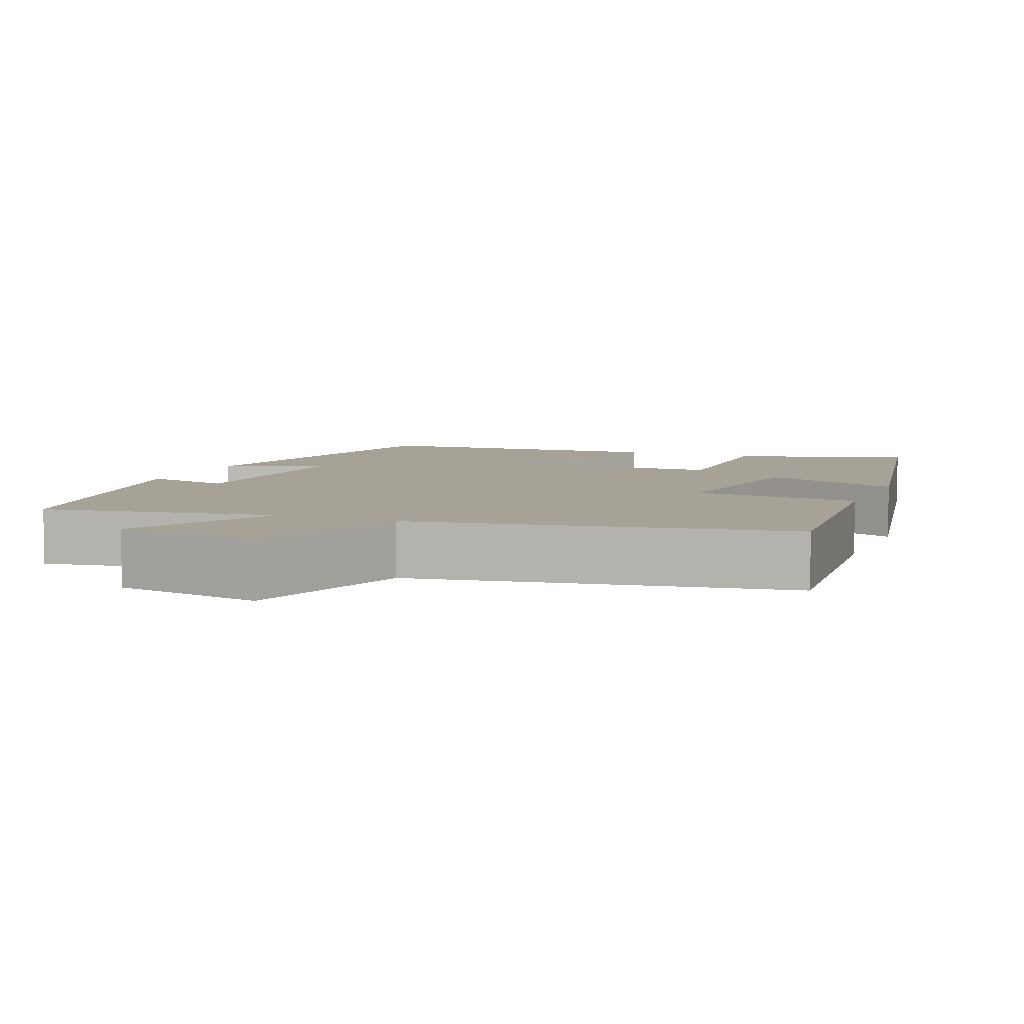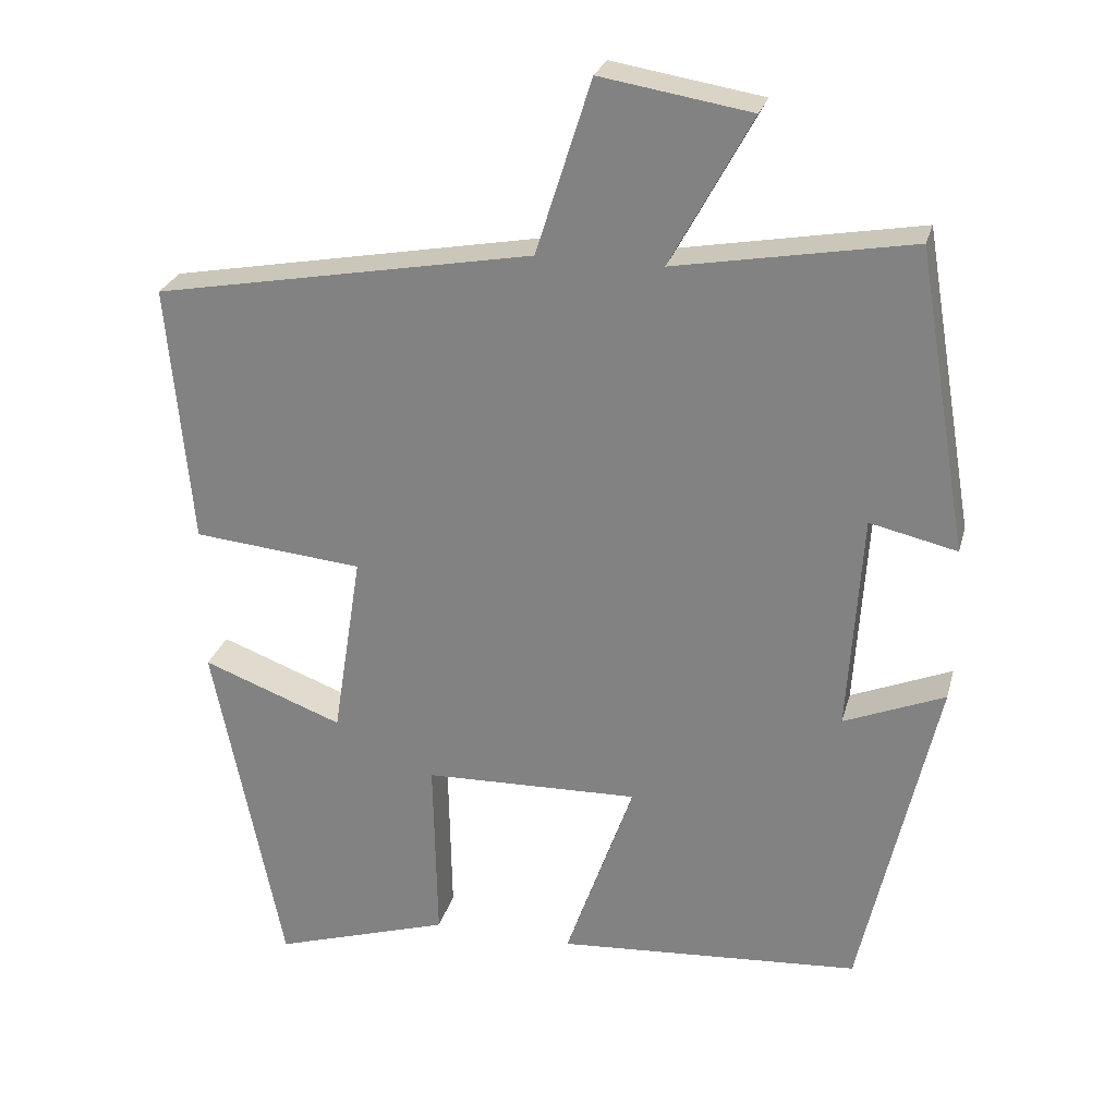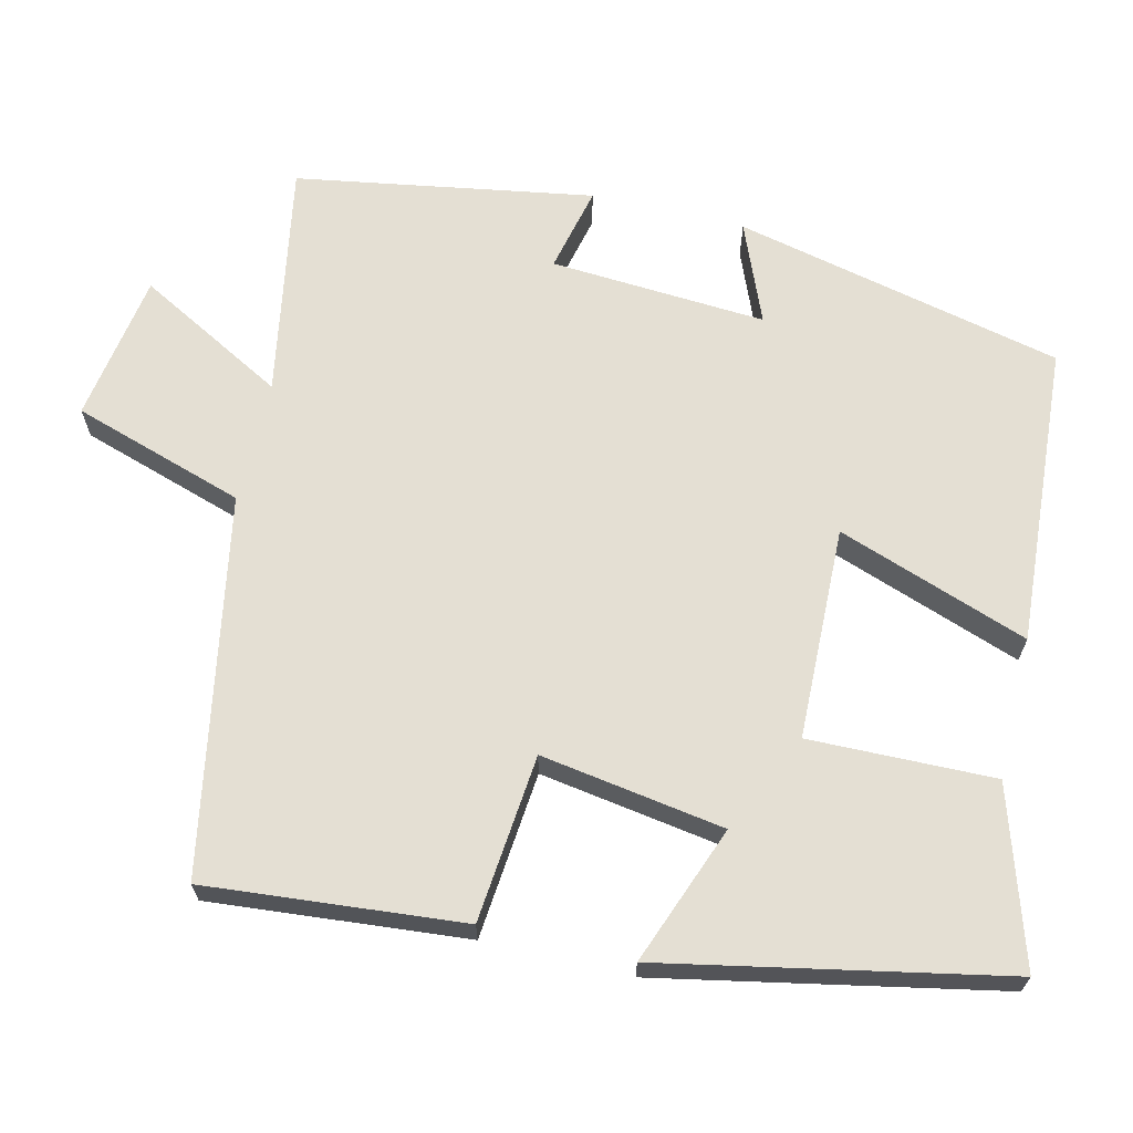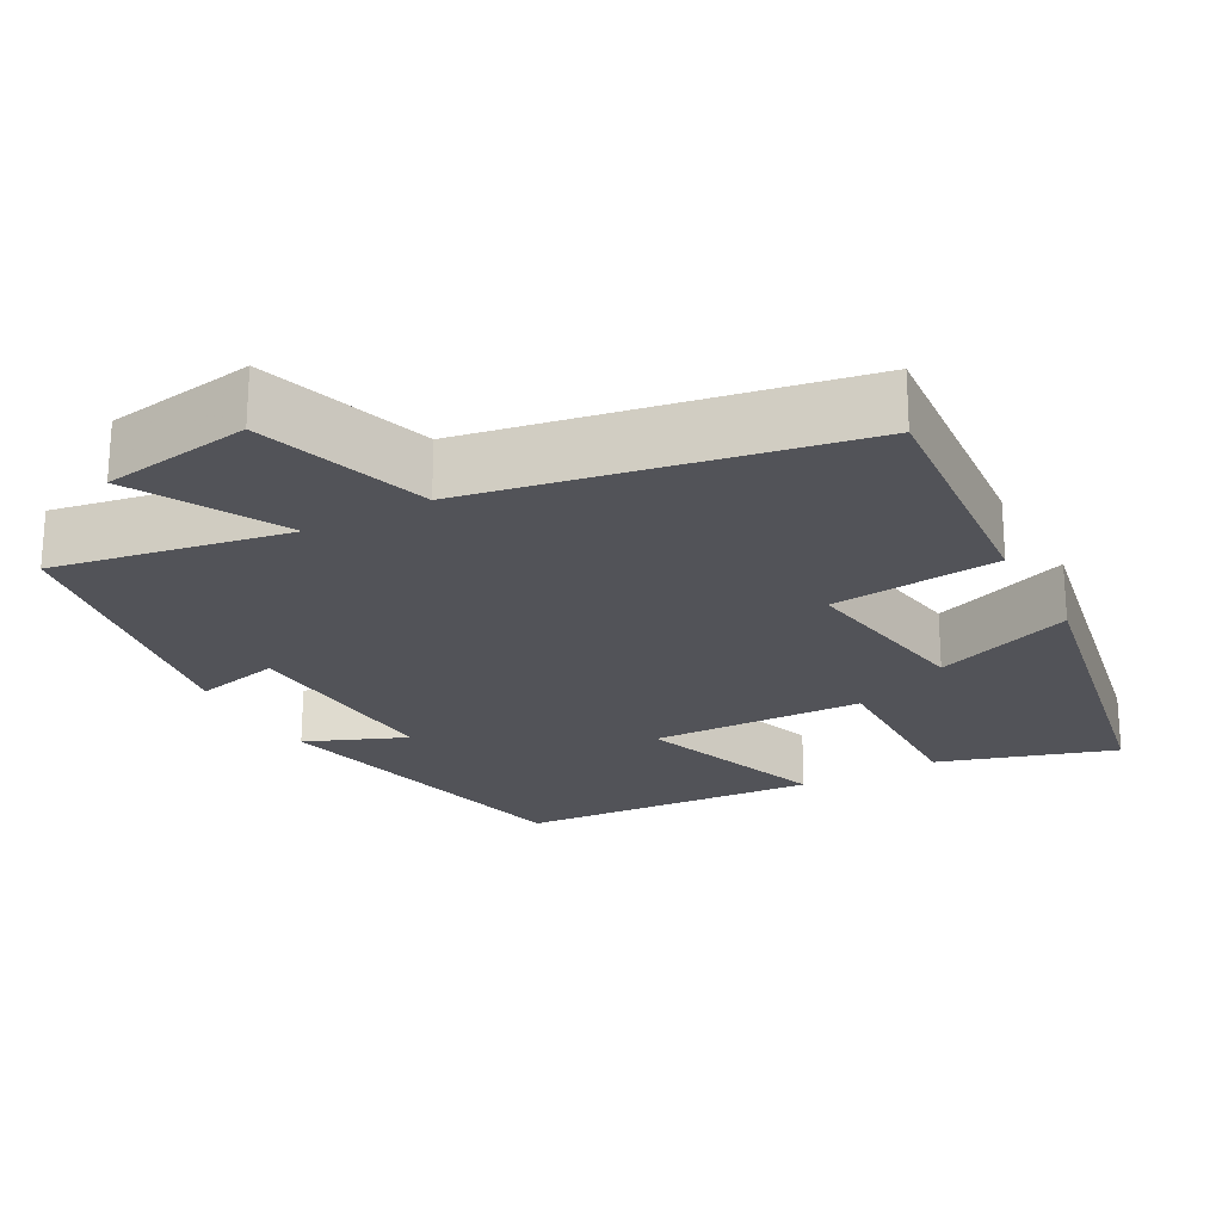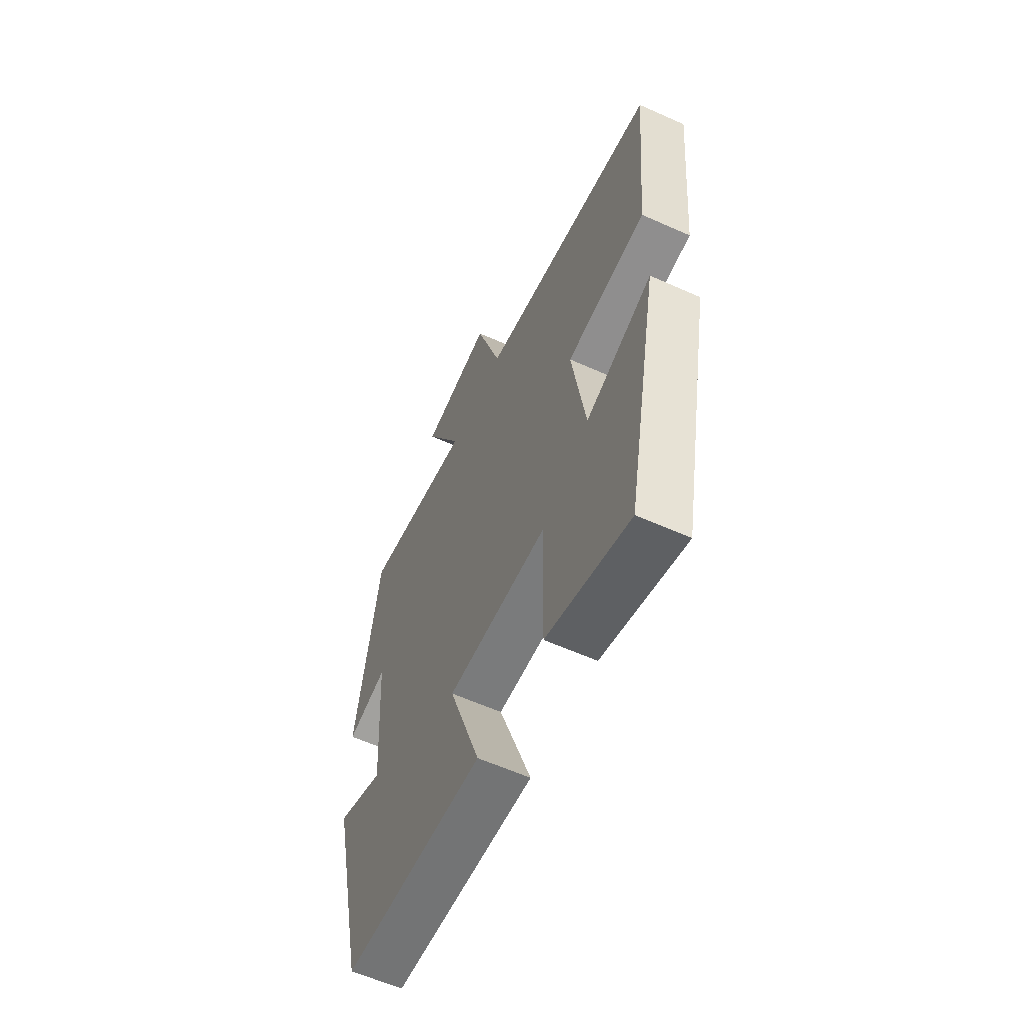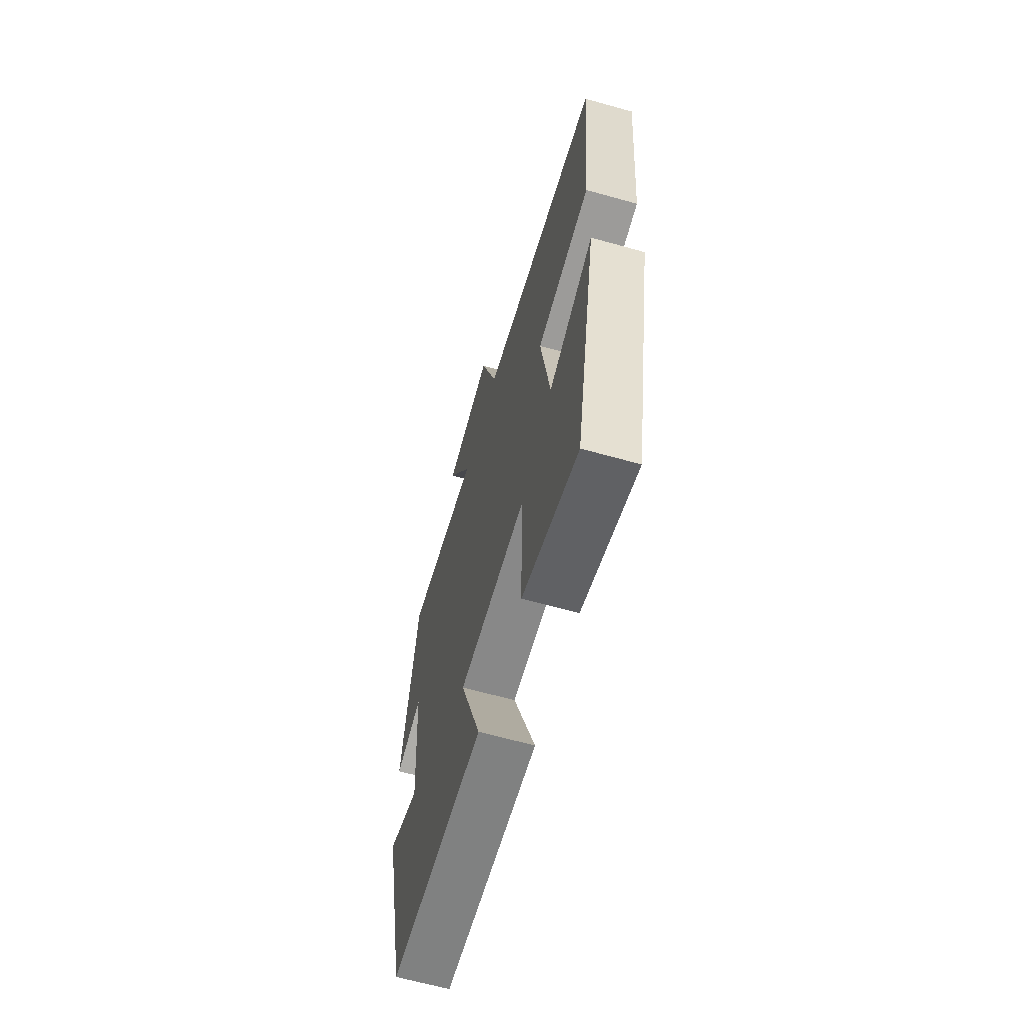
<metadata>
{"format":"obj","ext":"obj","renderer":"f3d","projection":"perspective","resolution":1024,"background":"white","views":[{"elev":6.6,"azim":22.3,"up":"+Y"},{"elev":26.2,"azim":-165.7,"up":"+Z"},{"elev":66.5,"azim":103.5,"up":"+Y"},{"elev":-22.7,"azim":28.7,"up":"+Y"},{"elev":-59.9,"azim":65.3,"up":"+Z"},{"elev":-64.3,"azim":74.2,"up":"+Z"}]}
</metadata>
<code>
v -0.434 0.07 0.555
v -0.126 0.07 0.5
v -0.232 0.07 0.695
v -0.036 0.07 0.727
v 0.036 0.07 0.5
v 0.531 0.07 0.409
v 0.5 0.07 0.07
v 0.279 0.07 0.049
v 0.317 0.07 -0.193
v 0.5 0.07 -0.124
v 0.41 0.07 -0.573
v 0.179 0.07 -0.5
v 0.184 0.07 -0.256
v -0.096 0.07 -0.248
v -0.007 0.07 -0.5
v -0.402 0.07 -0.472
v -0.5 0.07 -0.039
v -0.369 0.07 -0.093
v -0.387 0.07 0.191
v -0.5 0.07 0.165
v -0.434 0 0.555
v -0.126 0 0.5
v -0.232 0 0.695
v -0.036 0 0.727
v 0.036 0 0.5
v 0.531 0 0.409
v 0.5 0 0.07
v 0.279 0 0.049
v 0.317 0 -0.193
v 0.5 0 -0.124
v 0.41 0 -0.573
v 0.179 0 -0.5
v 0.184 0 -0.256
v -0.096 0 -0.248
v -0.007 0 -0.5
v -0.402 0 -0.472
v -0.5 0 -0.039
v -0.369 0 -0.093
v -0.387 0 0.191
v -0.5 0 0.165
f 19 20 1 2
f 18 19 2
f 15 16 17 18
f 14 15 18
f 13 14 18 2
f 10 11 12 13
f 9 10 13
f 8 9 13 2
f 5 6 7 8
f 5 8 2 3
f 3 4 5
f 22 21 40 39
f 22 39 38
f 38 37 36 35
f 38 35 34
f 22 38 34 33
f 33 32 31 30
f 33 30 29
f 22 33 29 28
f 28 27 26 25
f 23 22 28 25
f 25 24 23
f 1 21 22 2
f 2 22 23 3
f 3 23 24 4
f 4 24 25 5
f 5 25 26 6
f 6 26 27 7
f 7 27 28 8
f 8 28 29 9
f 9 29 30 10
f 10 30 31 11
f 11 31 32 12
f 12 32 33 13
f 13 33 34 14
f 14 34 35 15
f 15 35 36 16
f 16 36 37 17
f 17 37 38 18
f 18 38 39 19
f 19 39 40 20
f 20 40 21 1

</code>
